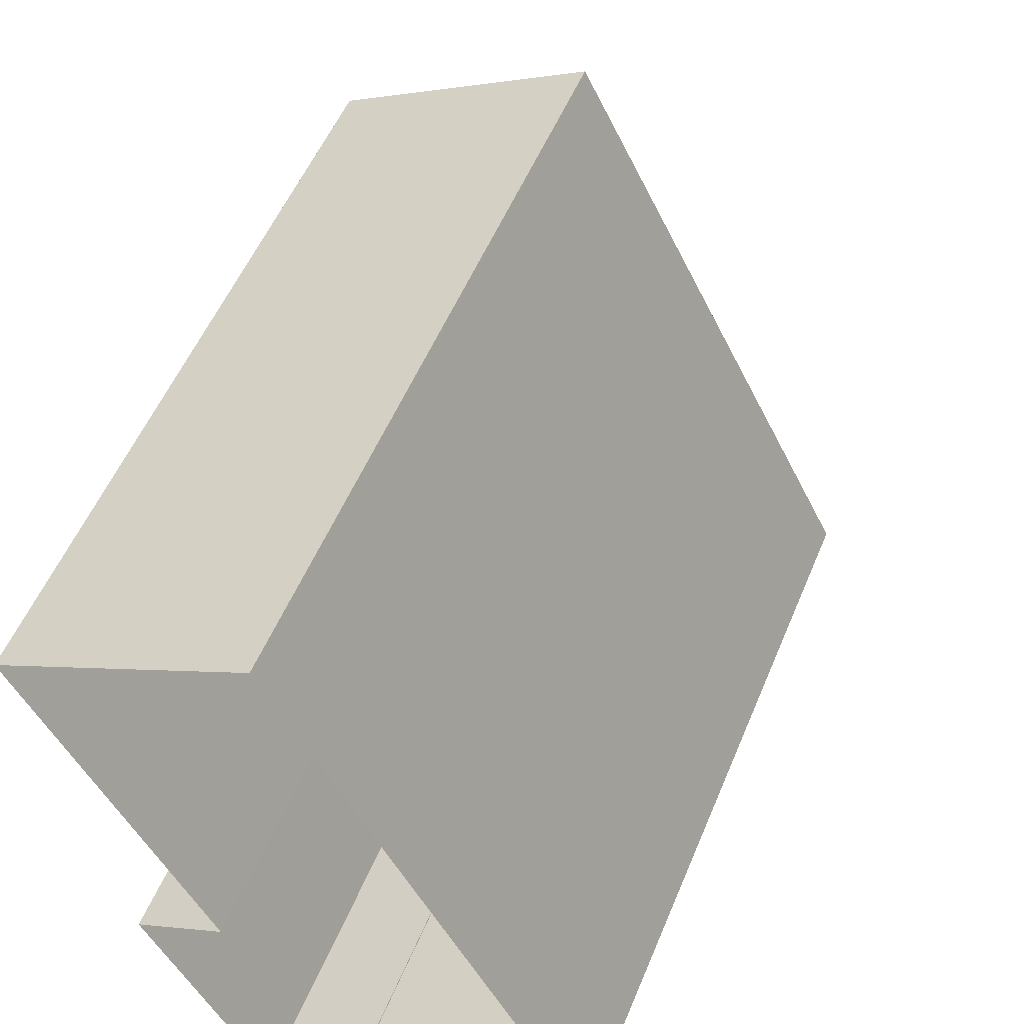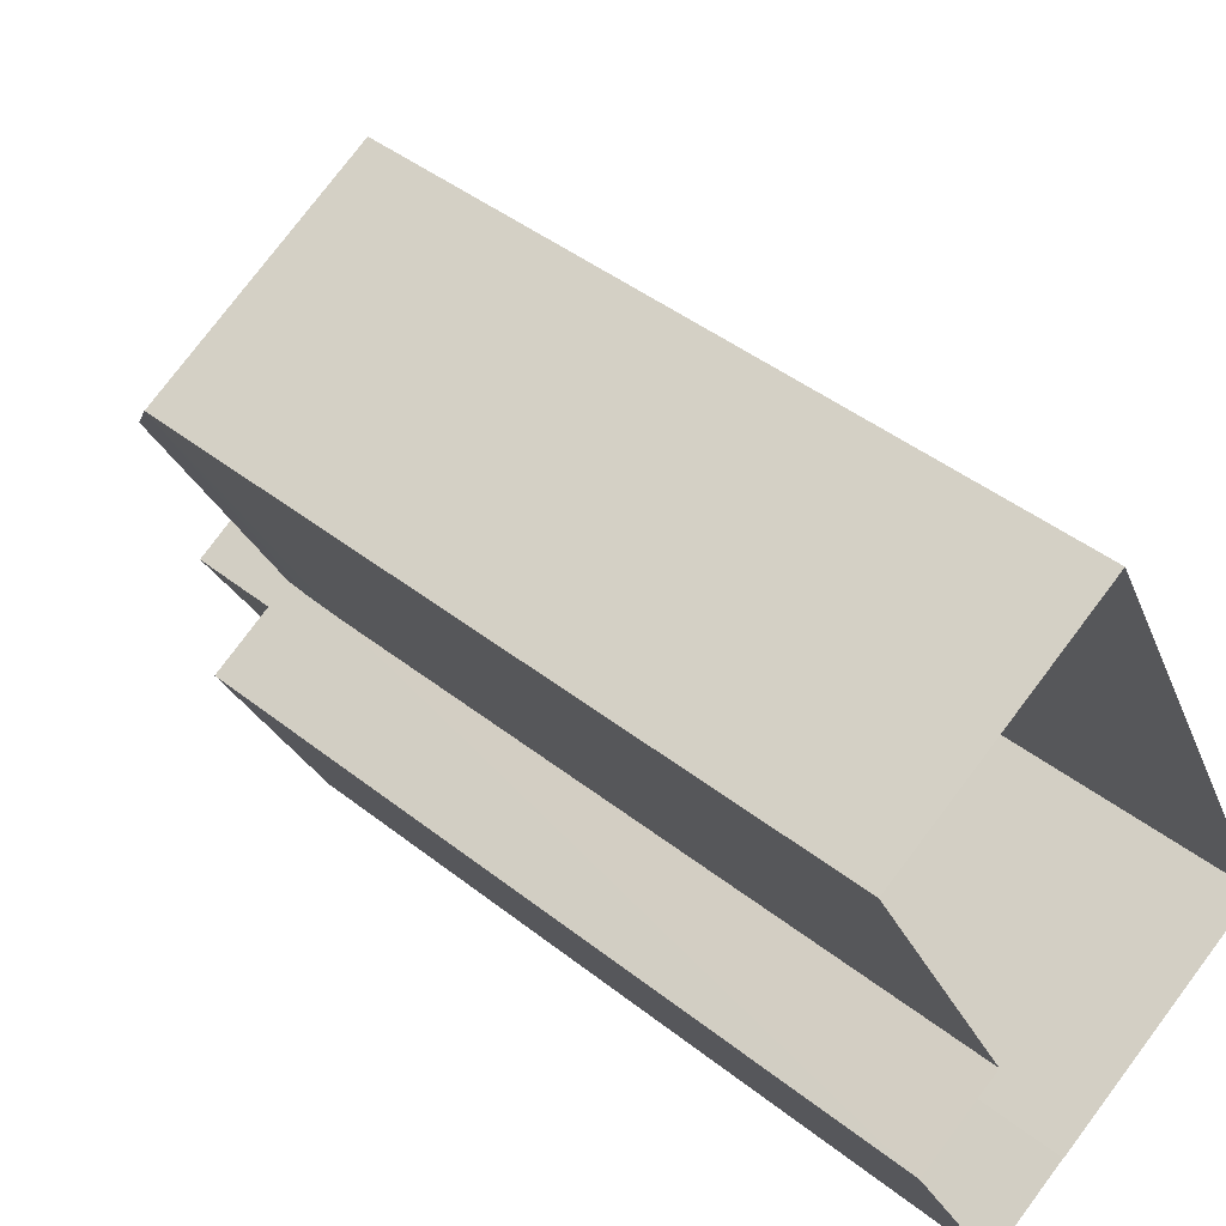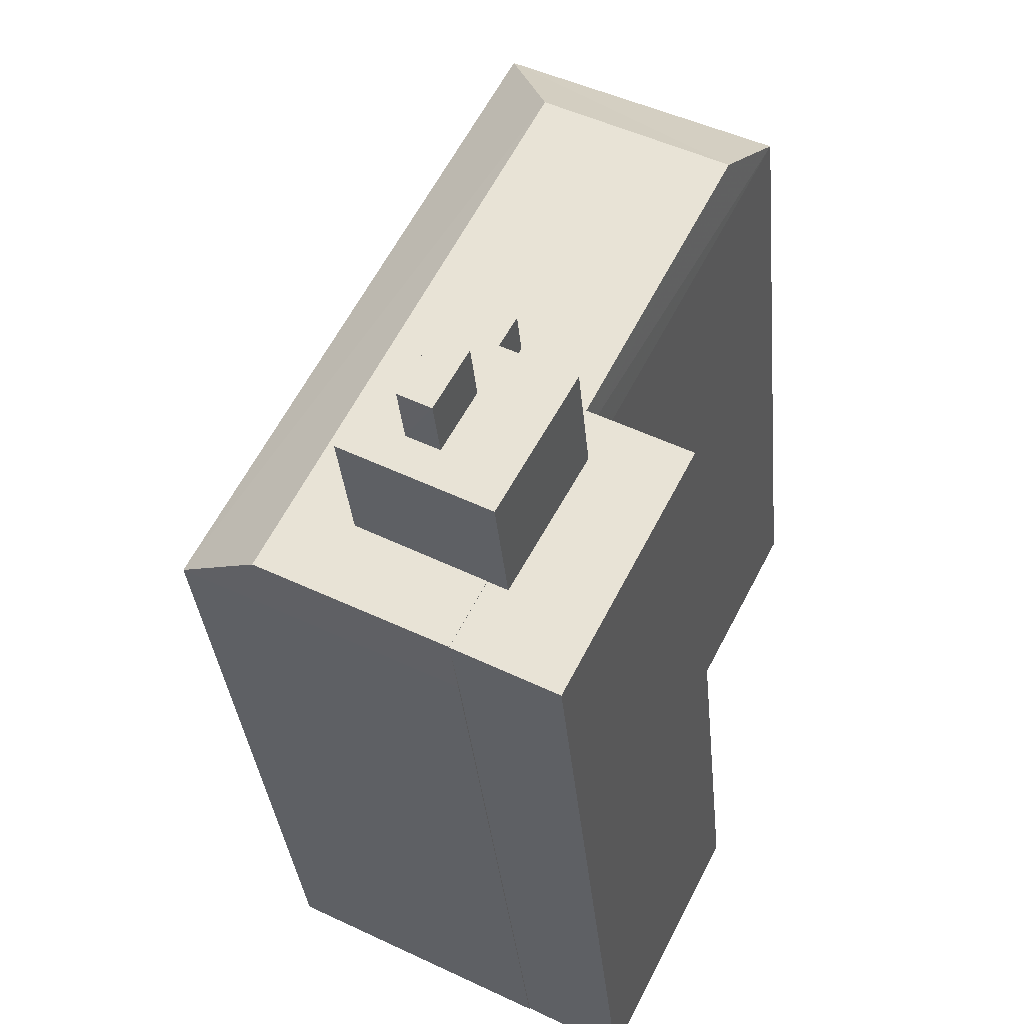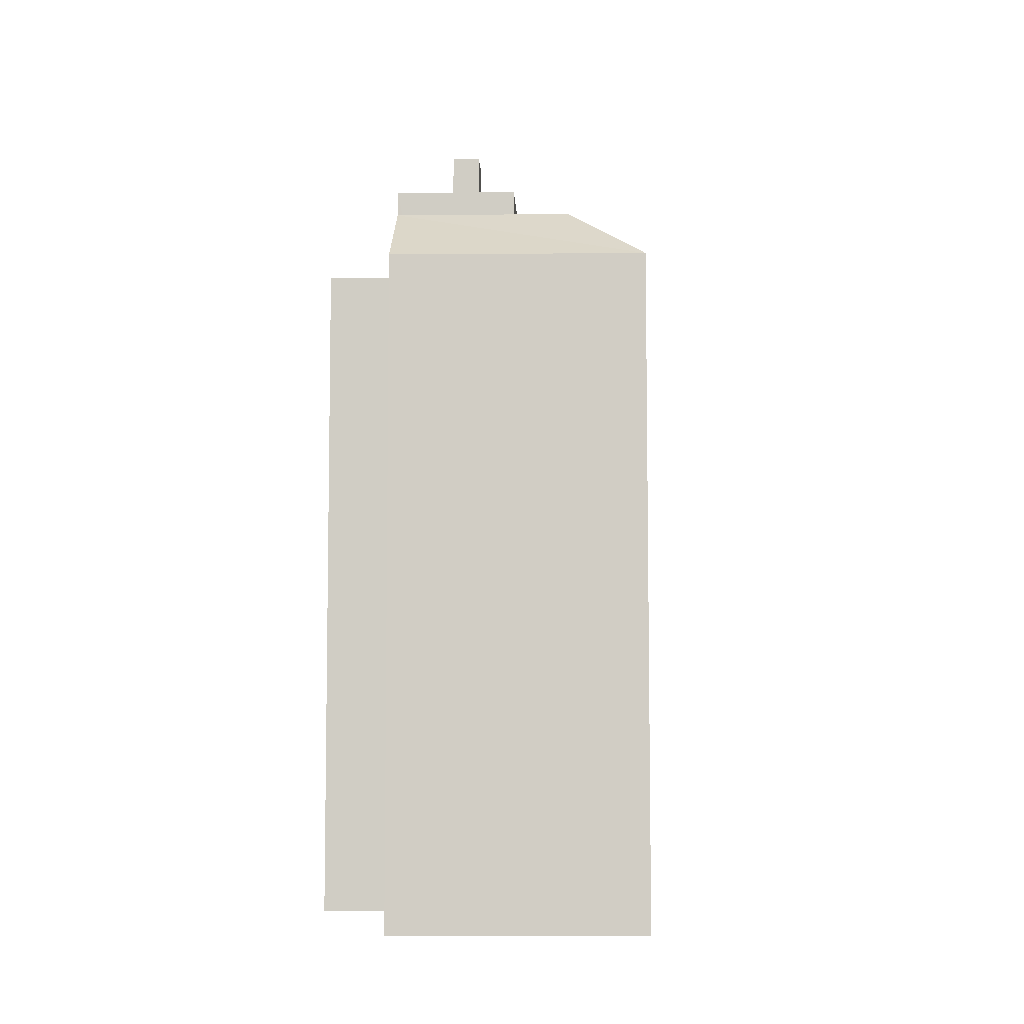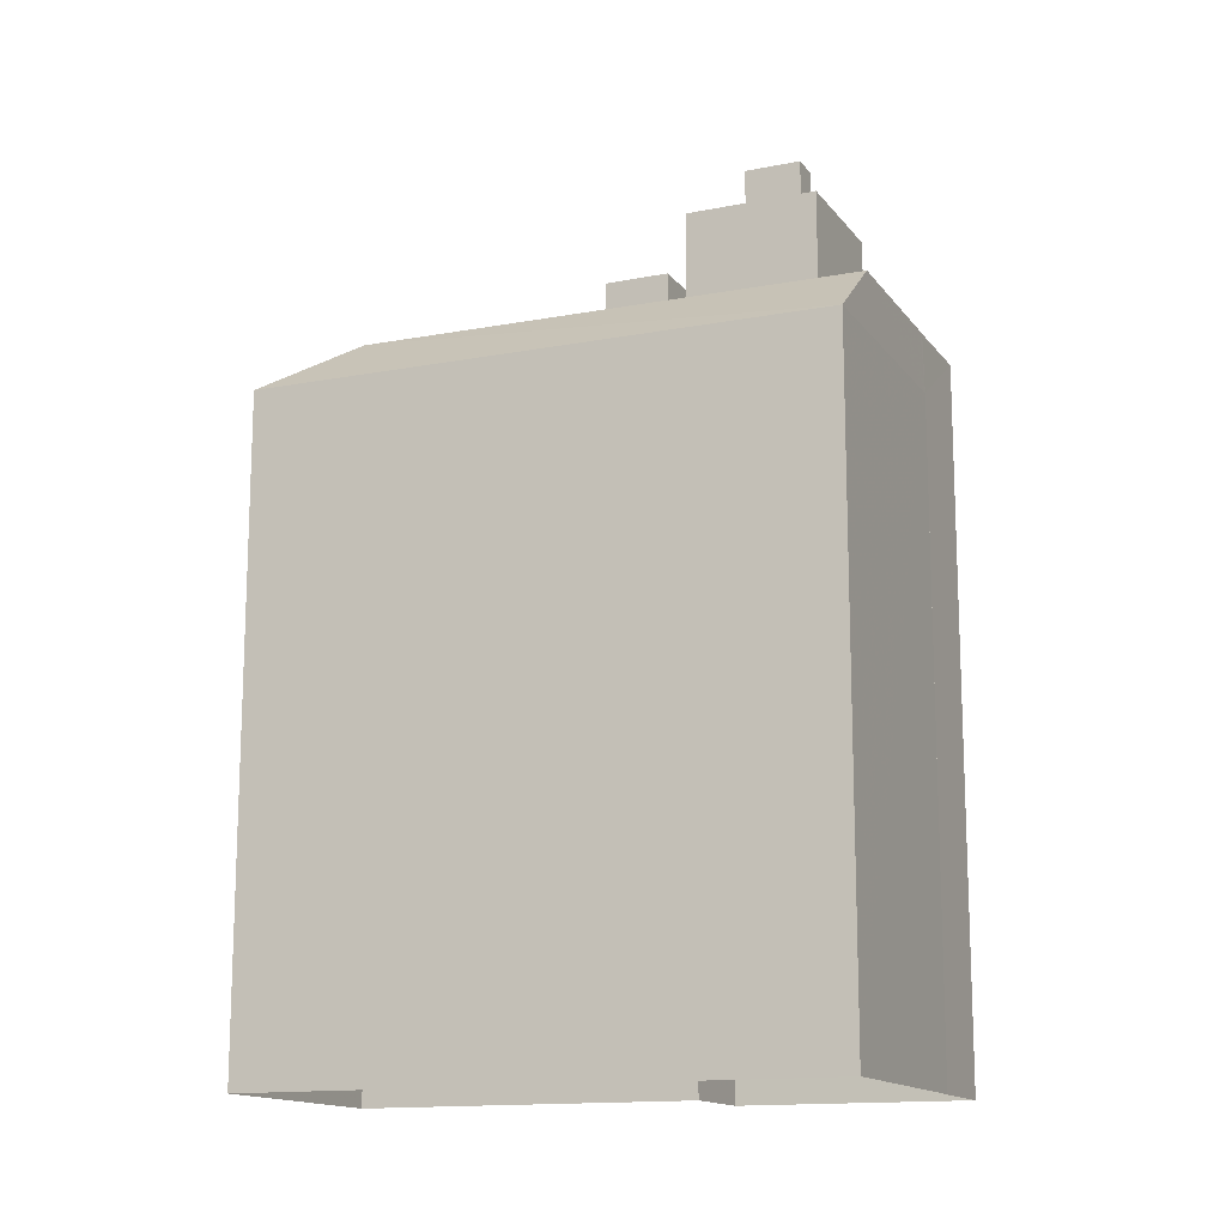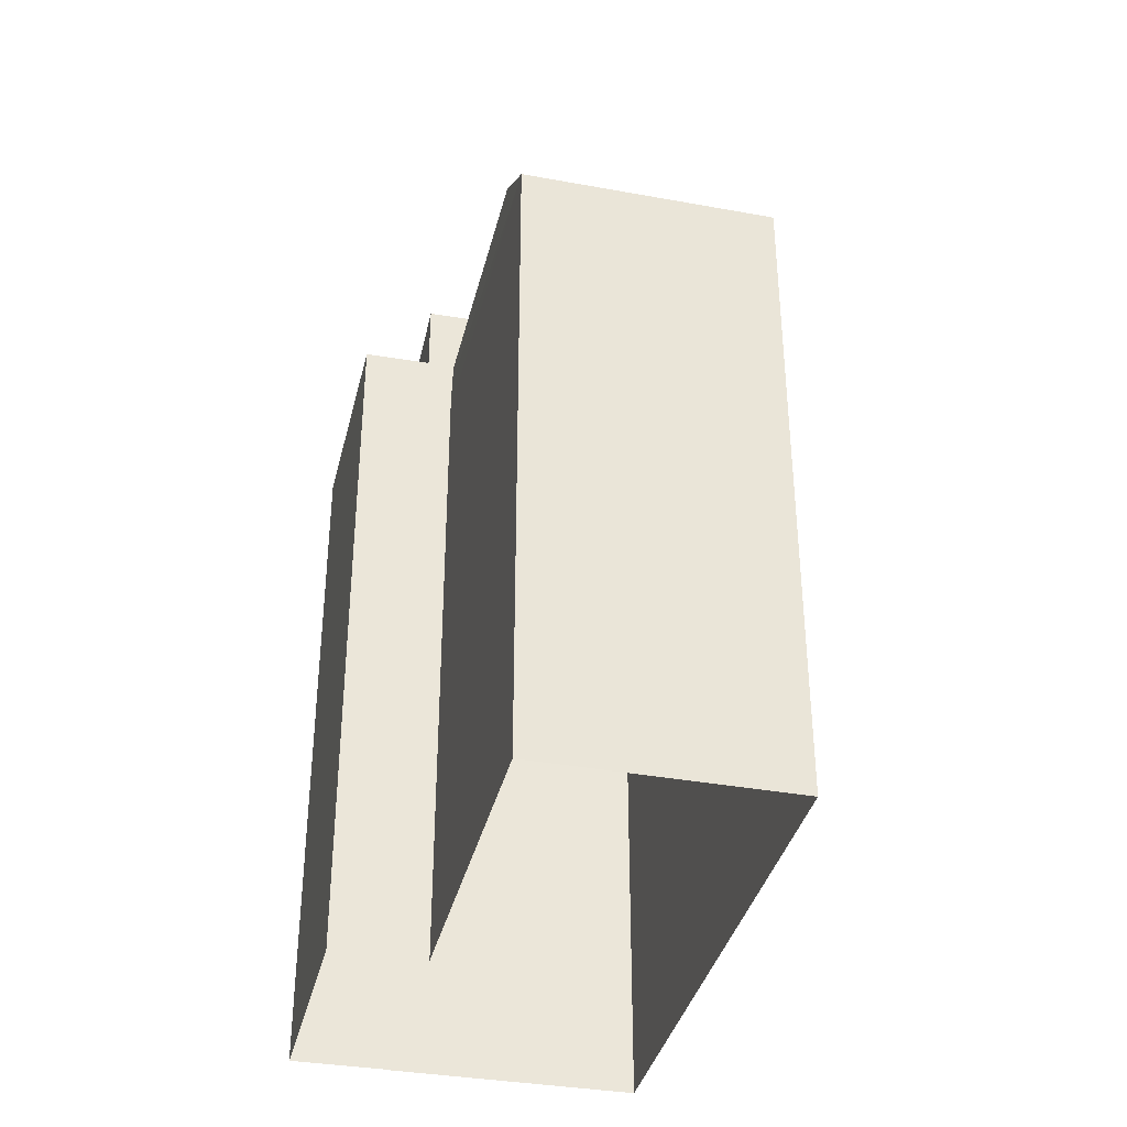
<metadata>
{"format":"obj","ext":"obj","renderer":"f3d","projection":"perspective","resolution":1024,"background":"white","views":[{"elev":52.8,"azim":-158.0,"up":"+Y"},{"elev":43.8,"azim":132.8,"up":"+Y"},{"elev":-32.6,"azim":5.1,"up":"+Y"},{"elev":-7.0,"azim":153.9,"up":"+Z"},{"elev":-14.3,"azim":-94.6,"up":"+Z"},{"elev":-37.0,"azim":139.6,"up":"+Z"}]}
</metadata>
<code>
v -5596 -3.579e+04 3.748
v -5602 -3.58e+04 3.744
v -5605 -3.578e+04 3.75
v -5615 -3.58e+04 3.744
v -5606 -3.581e+04 3.741
v -5606 -3.581e+04 3.741
v -5599 -3.58e+04 3.743
v -5603 -3.581e+04 3.74
v -5604 -3.58e+04 32.09
v -5607 -3.58e+04 32.09
v -5605 -3.58e+04 32.09
v -5606 -3.579e+04 32.09
v -5606 -3.579e+04 30.55
v -5603 -3.579e+04 30.55
v -5608 -3.579e+04 30.55
v -5598 -3.579e+04 30.55
v -5604 -3.58e+04 30.55
v -5602 -3.58e+04 30.55
v -5612 -3.58e+04 30.55
v -5606 -3.581e+04 30.54
v -5609 -3.58e+04 30.55
v -5607 -3.58e+04 30.55
v -5603 -3.58e+04 30.55
v -5605 -3.58e+04 30.55
v -5605 -3.58e+04 30.54
v -5607 -3.58e+04 30.55
v -5615 -3.58e+04 28.3
v -5605 -3.578e+04 28.31
v -5596 -3.579e+04 28.31
v -5607 -3.581e+04 30.53
v -5603 -3.581e+04 30.53
v -5606 -3.581e+04 30.53
v -5602 -3.58e+04 30.53
v -5602 -3.58e+04 30.53
v -5603 -3.58e+04 30.53
v -5599 -3.58e+04 30.53
v -5605 -3.58e+04 30.53
v -5605 -3.58e+04 30.53
v -5606 -3.581e+04 30.53
v -5605 -3.58e+04 34.67
v -5602 -3.58e+04 34.67
v -5604 -3.58e+04 34.67
v -5605 -3.58e+04 34.67
v -5607 -3.58e+04 34.67
v -5606 -3.58e+04 34.67
v -5607 -3.58e+04 34.67
v -5606 -3.58e+04 34.67
v -5607 -3.58e+04 34.67
v -5609 -3.58e+04 34.67
v -5606 -3.58e+04 36.69
v -5607 -3.58e+04 36.69
v -5606 -3.58e+04 36.69
v -5605 -3.58e+04 36.69
v -5602 -3.58e+04 28.3
v -5606 -3.581e+04 28.3
v -5606 -3.581e+04 28.3
v -5606 -3.581e+04 30.4
v -5602 -3.58e+04 29.64
f 1 2 3
f 3 2 4
f 5 4 6
f 6 2 7
f 6 7 8
f 4 2 6
f 9 10 11
f 9 12 10
f 13 14 15
f 16 14 17
f 18 16 17
f 17 14 13
f 19 20 21
f 22 15 19
f 23 18 24
f 20 25 21
f 24 18 17
f 13 15 22
f 23 24 26
f 26 22 21
f 24 22 26
f 22 19 21
f 15 14 27
f 19 15 27
f 27 14 28
f 14 16 28
f 28 16 29
f 30 31 32
f 33 34 35
f 34 33 36
f 31 36 37
f 38 39 37
f 39 32 31
f 37 36 33
f 39 31 37
f 40 41 42
f 43 41 40
f 44 43 45
f 43 40 45
f 46 47 42
f 42 47 40
f 48 44 45
f 49 47 46
f 48 49 44
f 49 48 47
f 50 51 52
f 53 50 52
f 17 9 11
f 24 17 11
f 11 22 24
f 11 10 22
f 10 12 13
f 22 10 13
f 13 9 17
f 13 12 9
f 39 25 20
f 39 38 25
f 54 1 29
f 54 2 1
f 55 27 4
f 5 55 4
f 27 3 4
f 27 28 3
f 29 1 3
f 28 29 3
f 6 55 5
f 6 56 55
f 56 57 55
f 32 39 20
f 54 29 58
f 16 18 58
f 18 23 34
f 29 16 58
f 23 35 34
f 18 34 58
f 27 55 19
f 57 30 55
f 55 30 19
f 30 20 19
f 32 20 30
f 56 8 31
f 31 30 57
f 56 6 8
f 56 31 57
f 2 54 7
f 7 54 36
f 58 34 36
f 54 58 36
f 7 31 8
f 7 36 31
f 37 25 38
f 43 25 37
f 21 44 49
f 25 44 21
f 43 44 25
f 49 46 26
f 21 49 26
f 35 23 33
f 33 23 41
f 42 23 26
f 42 26 46
f 41 23 42
f 33 41 43
f 37 33 43
f 48 52 51
f 48 45 52
f 47 51 50
f 47 48 51
f 47 50 53
f 40 47 53
f 40 53 52
f 45 40 52

</code>
